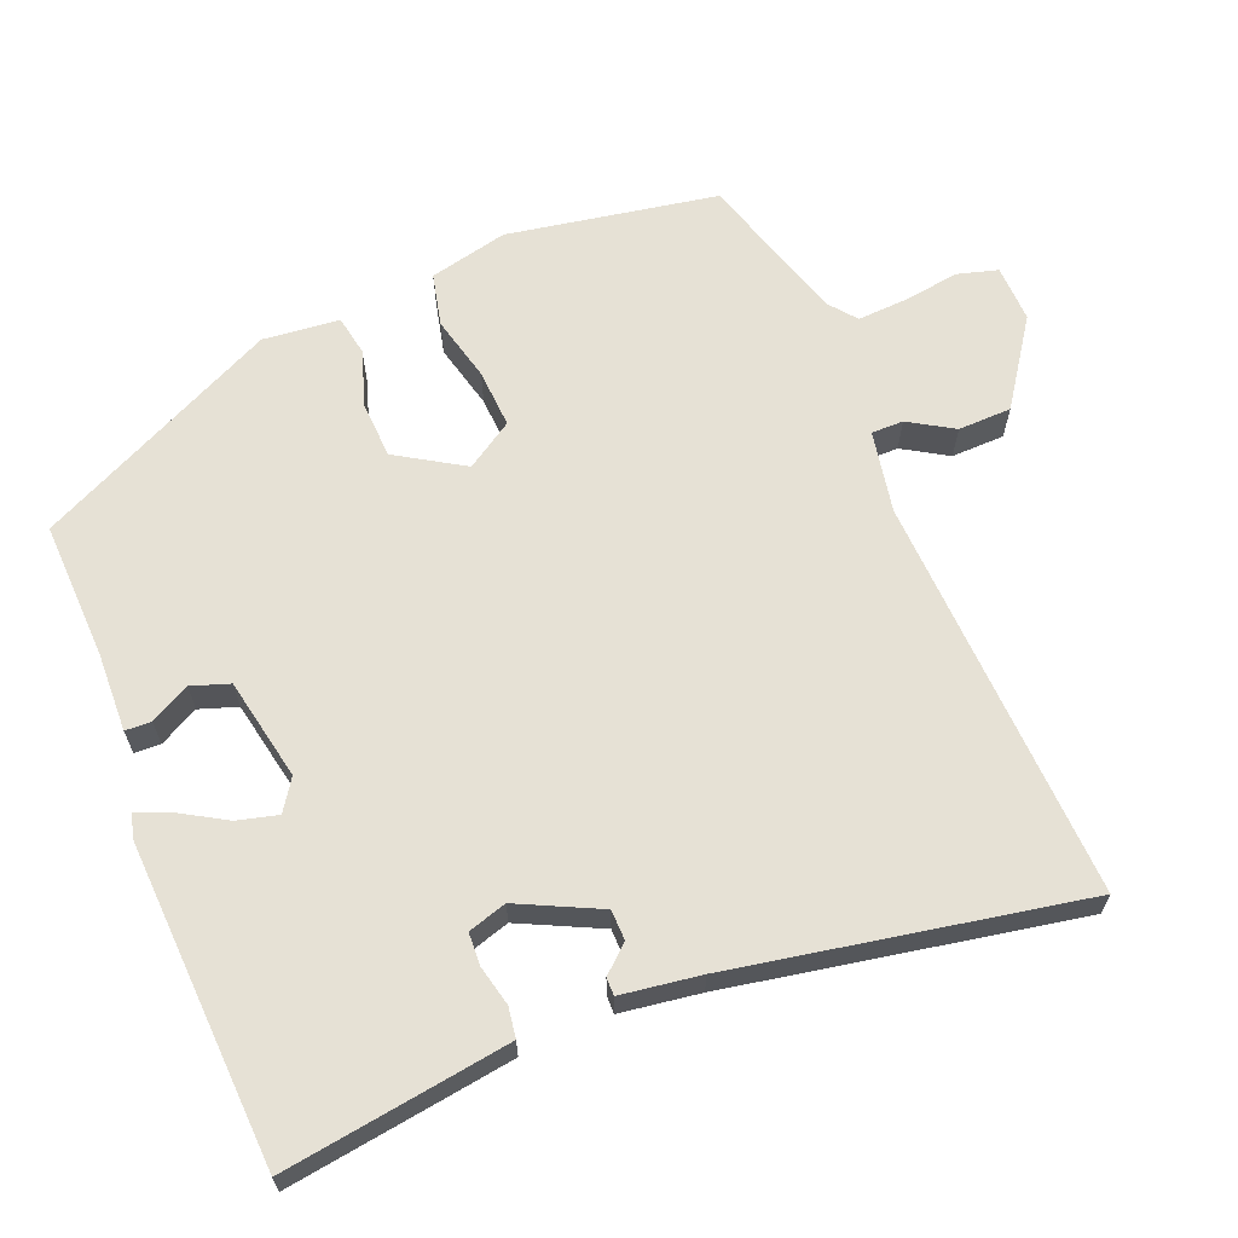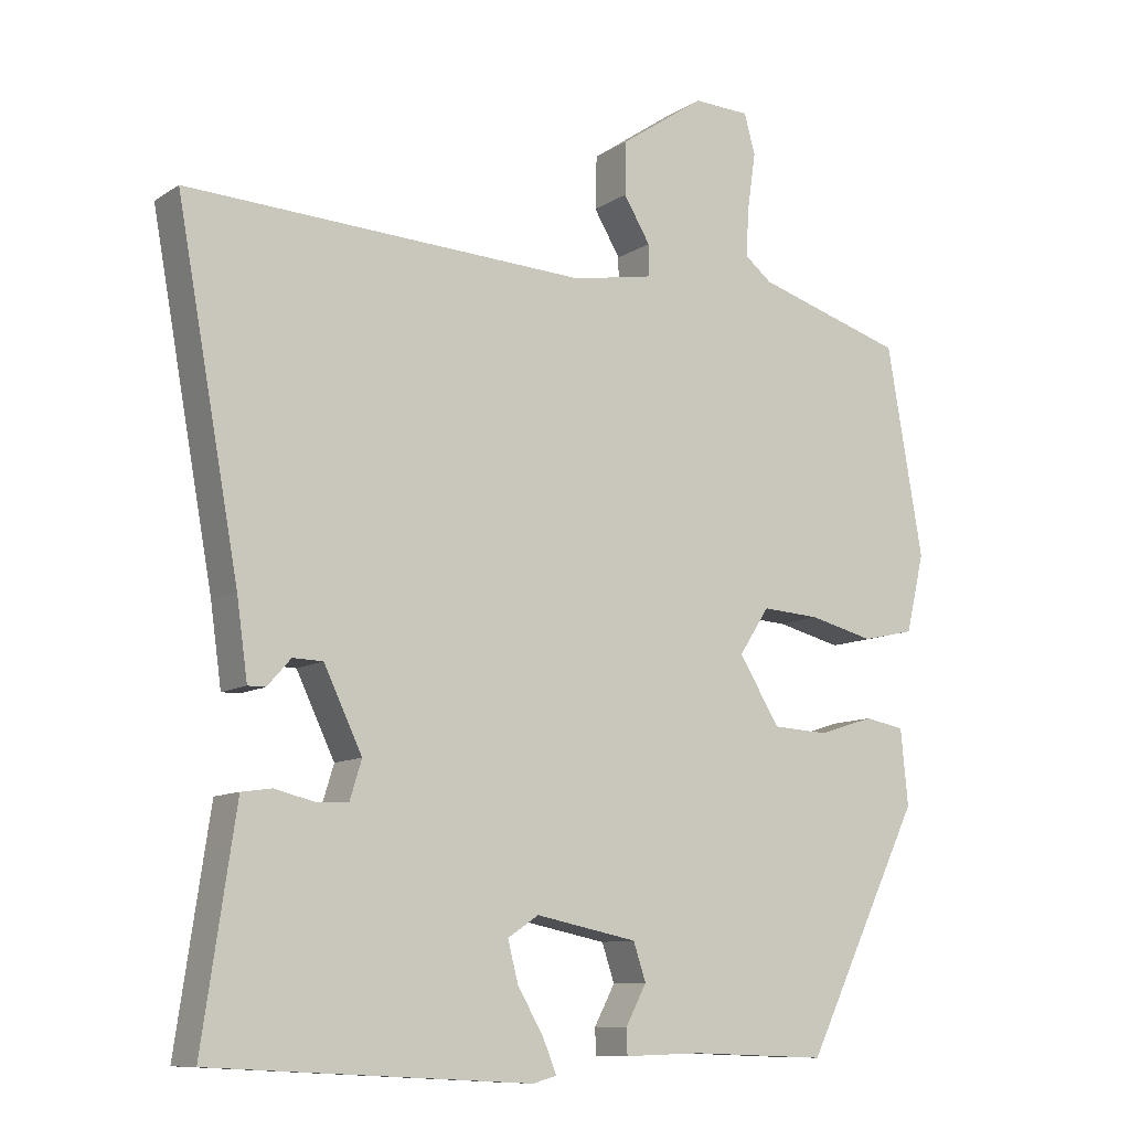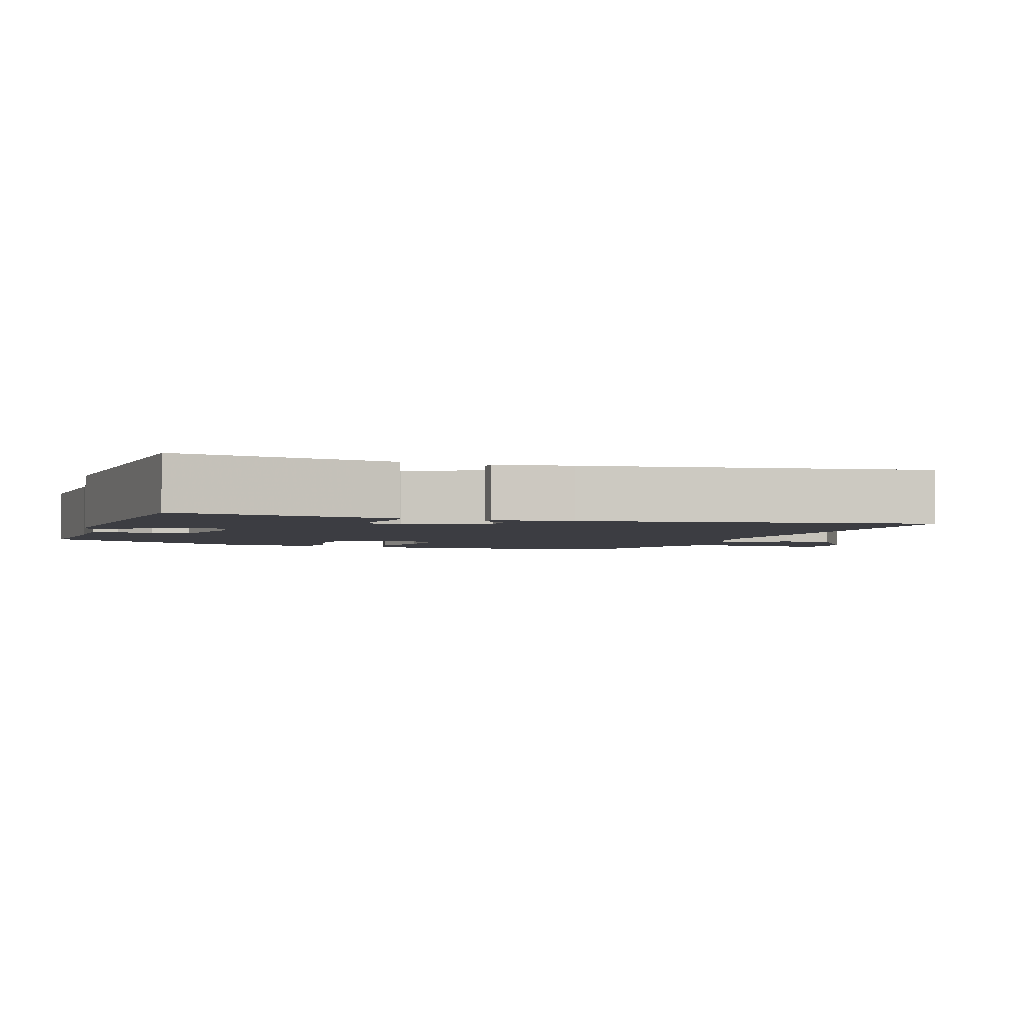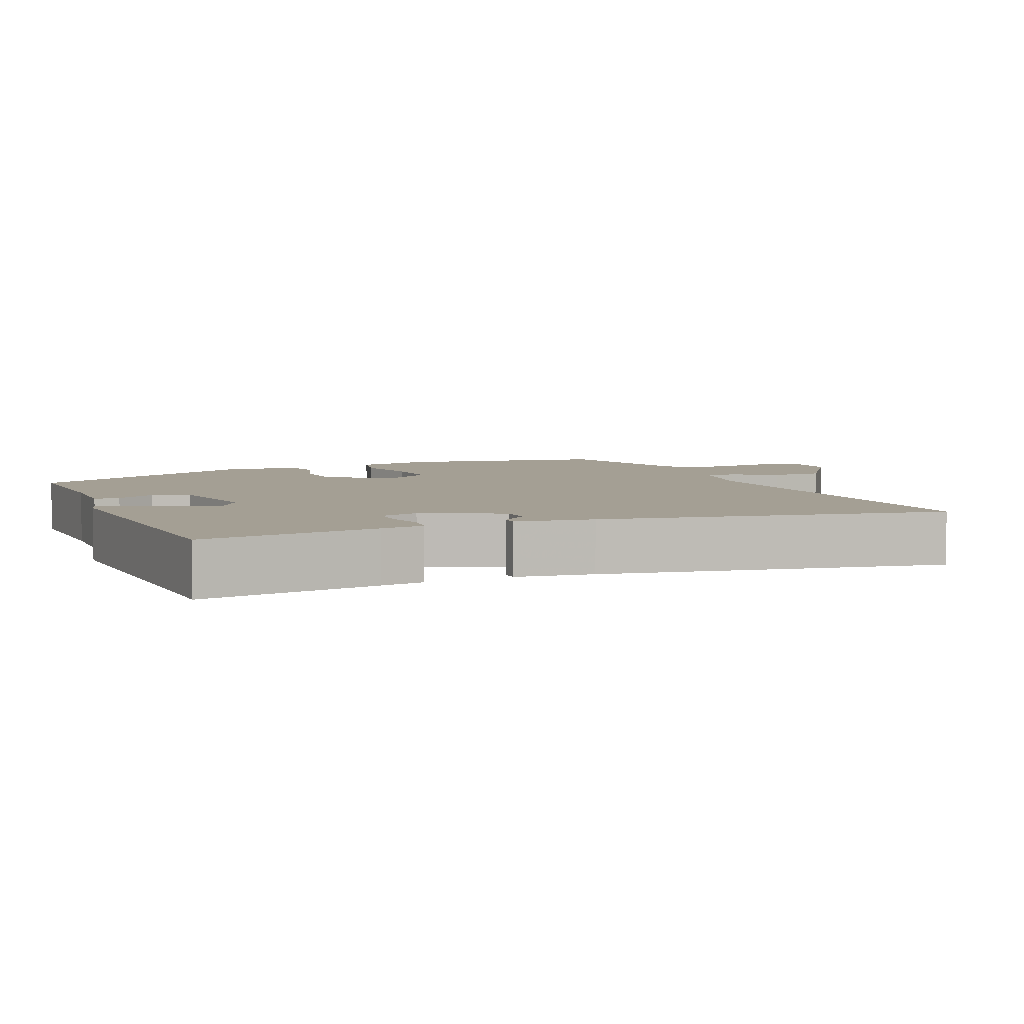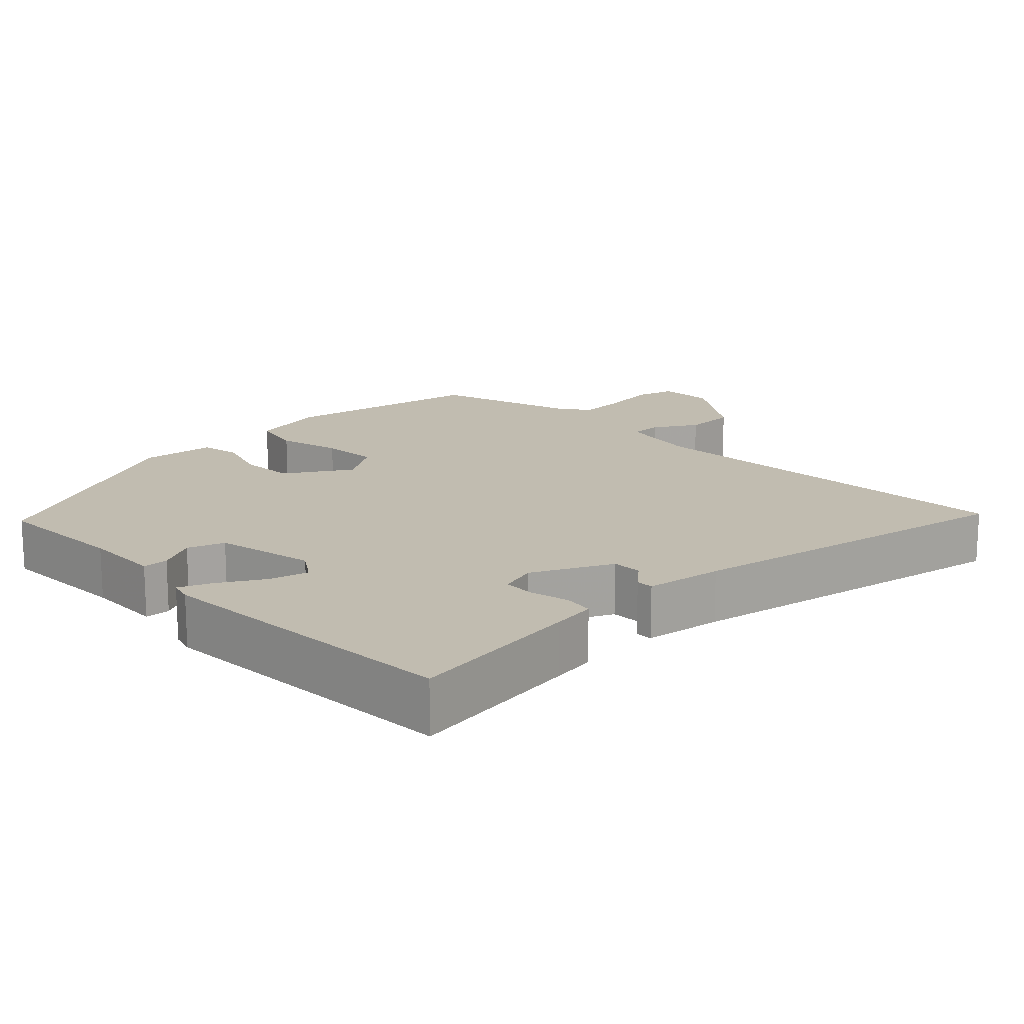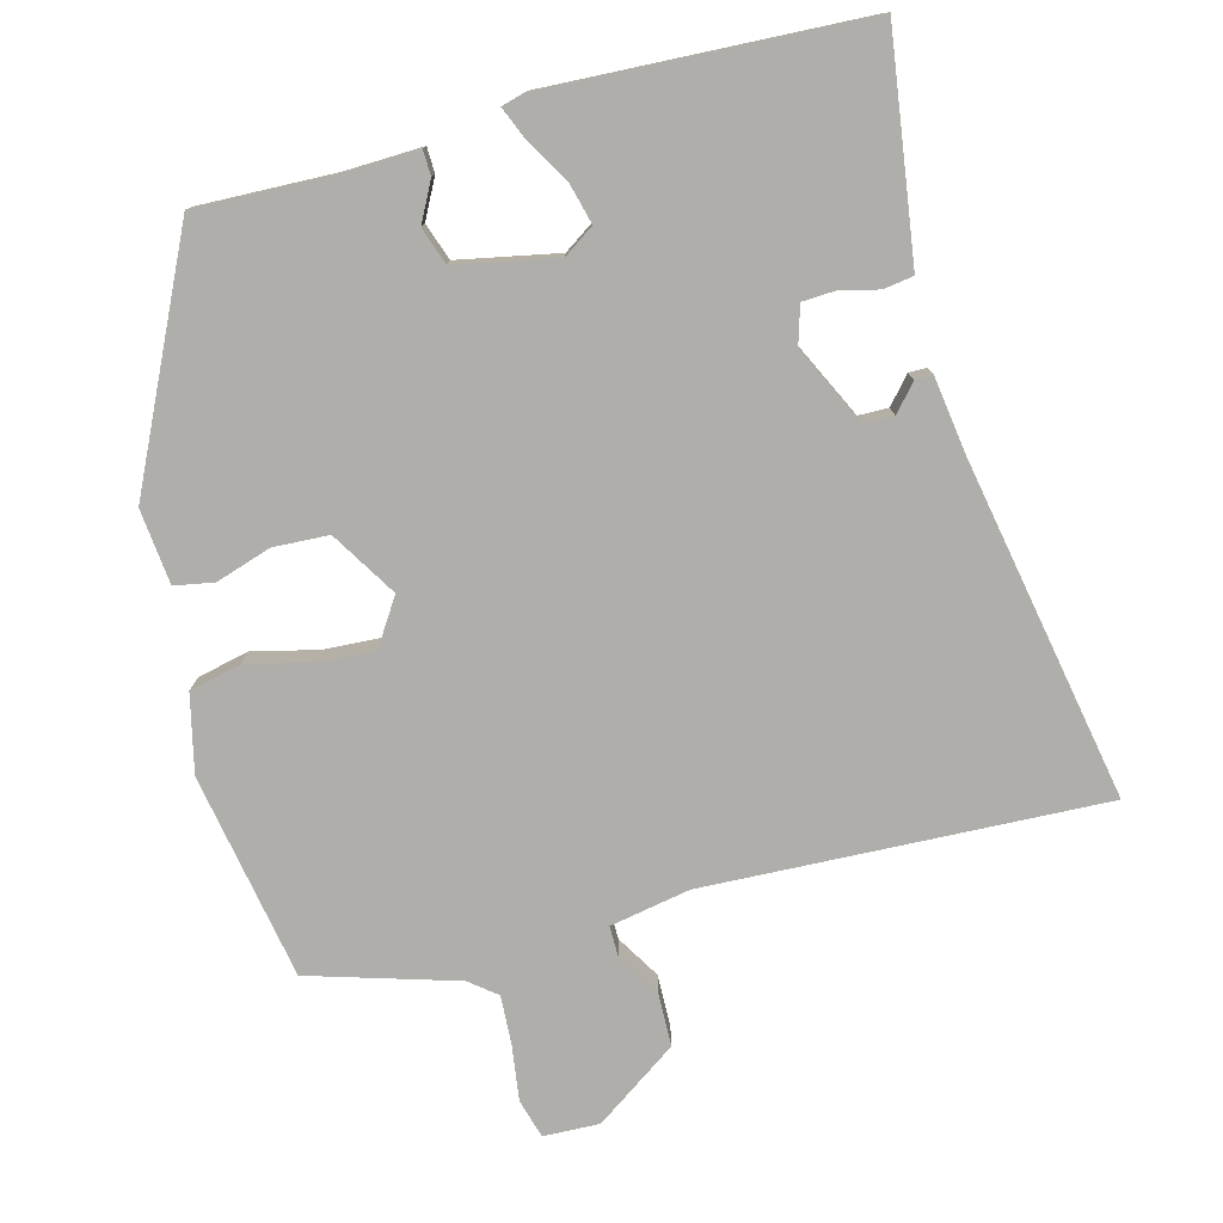
<metadata>
{"format":"obj","ext":"obj","renderer":"f3d","projection":"perspective","resolution":1024,"background":"white","views":[{"elev":64.8,"azim":-111.9,"up":"+Y"},{"elev":-10.0,"azim":-32.5,"up":"+Z"},{"elev":-2.9,"azim":-109.5,"up":"+Y"},{"elev":5.5,"azim":-112.7,"up":"+Y"},{"elev":16.4,"azim":-133.9,"up":"+Y"},{"elev":-77.7,"azim":-164.9,"up":"+Y"}]}
</metadata>
<code>
v -0.515 0.07 -0.494
v -0.479 0.07 -0.25
v -0.47 0.07 -0.19
v -0.429 0.07 -0.184
v -0.375 0.07 -0.197
v -0.331 0.07 -0.195
v -0.315 0.07 -0.143
v -0.367 0.07 -0.034
v -0.408 0.07 -0.033
v -0.44 0.07 -0.069
v -0.464 0.07 -0.069
v -0.479 0.07 0.038
v -0.564 0.07 0.506
v -0.018 0.07 0.48
v 0.092 0.07 0.5
v 0.092 0.07 0.543
v 0.056 0.07 0.603
v 0.058 0.07 0.675
v 0.172 0.07 0.753
v 0.249 0.07 0.75
v 0.264 0.07 0.696
v 0.253 0.07 0.62
v 0.249 0.07 0.553
v 0.286 0.07 0.523
v 0.488 0.07 0.461
v 0.537 0.07 0.178
v 0.512 0.07 0.072
v 0.441 0.07 0.056
v 0.353 0.07 0.078
v 0.274 0.07 0.083
v 0.233 0.07 0.02
v 0.288 0.07 -0.07
v 0.364 0.07 -0.074
v 0.44 0.07 -0.05
v 0.494 0.07 -0.06
v 0.504 0.07 -0.163
v 0.345 0.07 -0.49
v 0.16 0.07 -0.483
v 0.054 0.07 -0.486
v 0.053 0.07 -0.451
v 0.081 0.07 -0.398
v 0.064 0.07 -0.347
v -0.074 0.07 -0.319
v -0.116 0.07 -0.347
v -0.102 0.07 -0.402
v -0.067 0.07 -0.462
v -0.048 0.07 -0.508
v -0.08 0.07 -0.517
v -0.515 0 -0.494
v -0.479 0 -0.25
v -0.47 0 -0.19
v -0.429 0 -0.184
v -0.375 0 -0.197
v -0.331 0 -0.195
v -0.315 0 -0.143
v -0.367 0 -0.034
v -0.408 0 -0.033
v -0.44 0 -0.069
v -0.464 0 -0.069
v -0.479 0 0.038
v -0.564 0 0.506
v -0.018 0 0.48
v 0.092 0 0.5
v 0.092 0 0.543
v 0.056 0 0.603
v 0.058 0 0.675
v 0.172 0 0.753
v 0.249 0 0.75
v 0.264 0 0.696
v 0.253 0 0.62
v 0.249 0 0.553
v 0.286 0 0.523
v 0.488 0 0.461
v 0.537 0 0.178
v 0.512 0 0.072
v 0.441 0 0.056
v 0.353 0 0.078
v 0.274 0 0.083
v 0.233 0 0.02
v 0.288 0 -0.07
v 0.364 0 -0.074
v 0.44 0 -0.05
v 0.494 0 -0.06
v 0.504 0 -0.163
v 0.345 0 -0.49
v 0.16 0 -0.483
v 0.054 0 -0.486
v 0.053 0 -0.451
v 0.081 0 -0.398
v 0.064 0 -0.347
v -0.074 0 -0.319
v -0.116 0 -0.347
v -0.102 0 -0.402
v -0.067 0 -0.462
v -0.048 0 -0.508
v -0.08 0 -0.517
f 3 4 5
f 2 3 5
f 1 2 5
f 48 1 5
f 47 48 5
f 46 47 5
f 45 46 5
f 44 45 5 6
f 43 44 6 7
f 42 43 7 8
f 38 39 40 41
f 38 41 42
f 37 38 42
f 36 37 42
f 35 36 42
f 34 35 42
f 33 34 42
f 32 33 42
f 31 32 42 8
f 27 28 29
f 26 27 29
f 25 26 29
f 24 25 29
f 23 24 29 30
f 20 21 22
f 19 20 22
f 18 19 22
f 17 18 22
f 16 17 22
f 15 16 22 23
f 12 13 14
f 11 12 14
f 10 11 14
f 9 10 14
f 9 14 15
f 23 30 31
f 15 23 31
f 9 15 31
f 8 9 31
f 53 52 51
f 53 51 50
f 53 50 49
f 53 49 96
f 53 96 95
f 53 95 94
f 53 94 93
f 54 53 93 92
f 55 54 92 91
f 56 55 91 90
f 89 88 87 86
f 90 89 86
f 90 86 85
f 90 85 84
f 90 84 83
f 90 83 82
f 90 82 81
f 90 81 80
f 56 90 80 79
f 77 76 75
f 77 75 74
f 77 74 73
f 77 73 72
f 78 77 72 71
f 70 69 68
f 70 68 67
f 70 67 66
f 70 66 65
f 70 65 64
f 71 70 64 63
f 62 61 60
f 62 60 59
f 62 59 58
f 62 58 57
f 63 62 57
f 79 78 71
f 79 71 63
f 79 63 57
f 79 57 56
f 1 49 50 2
f 2 50 51 3
f 3 51 52 4
f 4 52 53 5
f 5 53 54 6
f 6 54 55 7
f 7 55 56 8
f 8 56 57 9
f 9 57 58 10
f 10 58 59 11
f 11 59 60 12
f 12 60 61 13
f 13 61 62 14
f 14 62 63 15
f 15 63 64 16
f 16 64 65 17
f 17 65 66 18
f 18 66 67 19
f 19 67 68 20
f 20 68 69 21
f 21 69 70 22
f 22 70 71 23
f 23 71 72 24
f 24 72 73 25
f 25 73 74 26
f 26 74 75 27
f 27 75 76 28
f 28 76 77 29
f 29 77 78 30
f 30 78 79 31
f 31 79 80 32
f 32 80 81 33
f 33 81 82 34
f 34 82 83 35
f 35 83 84 36
f 36 84 85 37
f 37 85 86 38
f 38 86 87 39
f 39 87 88 40
f 40 88 89 41
f 41 89 90 42
f 42 90 91 43
f 43 91 92 44
f 44 92 93 45
f 45 93 94 46
f 46 94 95 47
f 47 95 96 48
f 48 96 49 1

</code>
